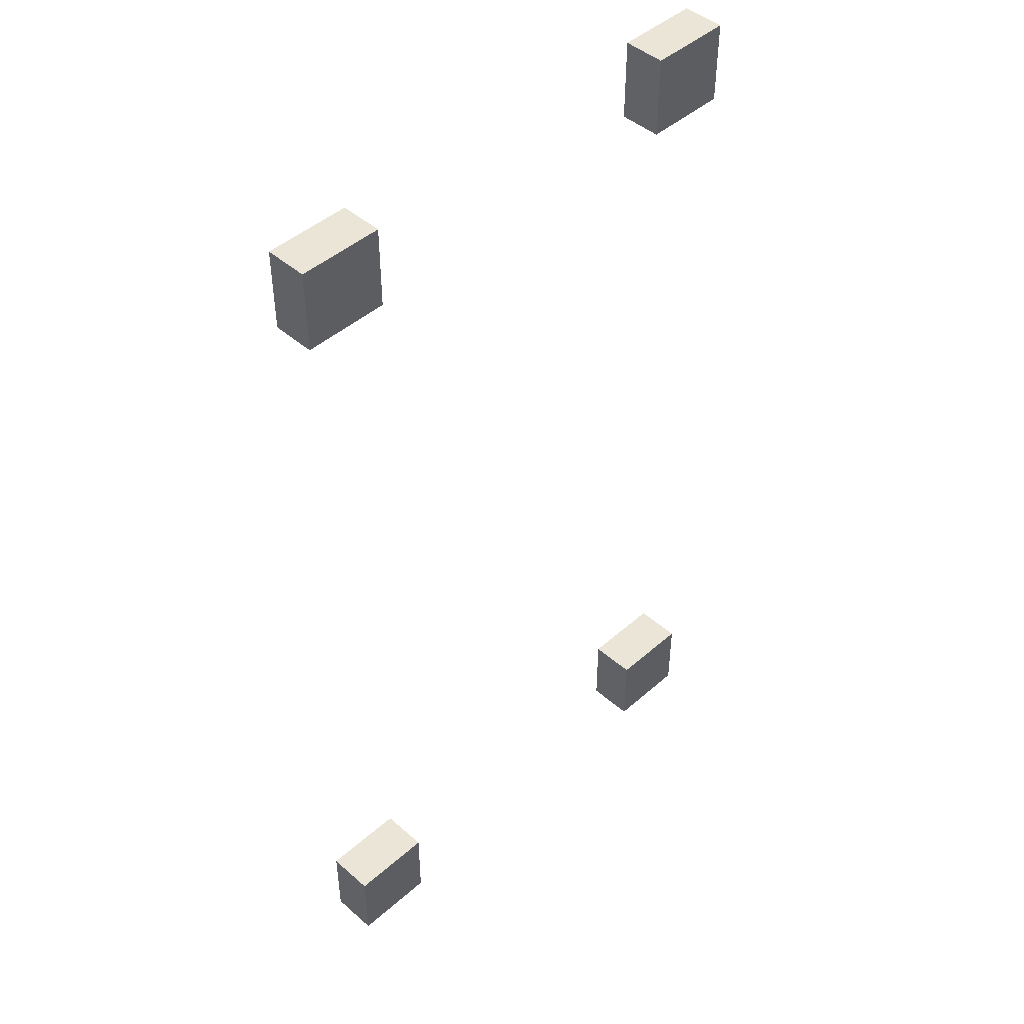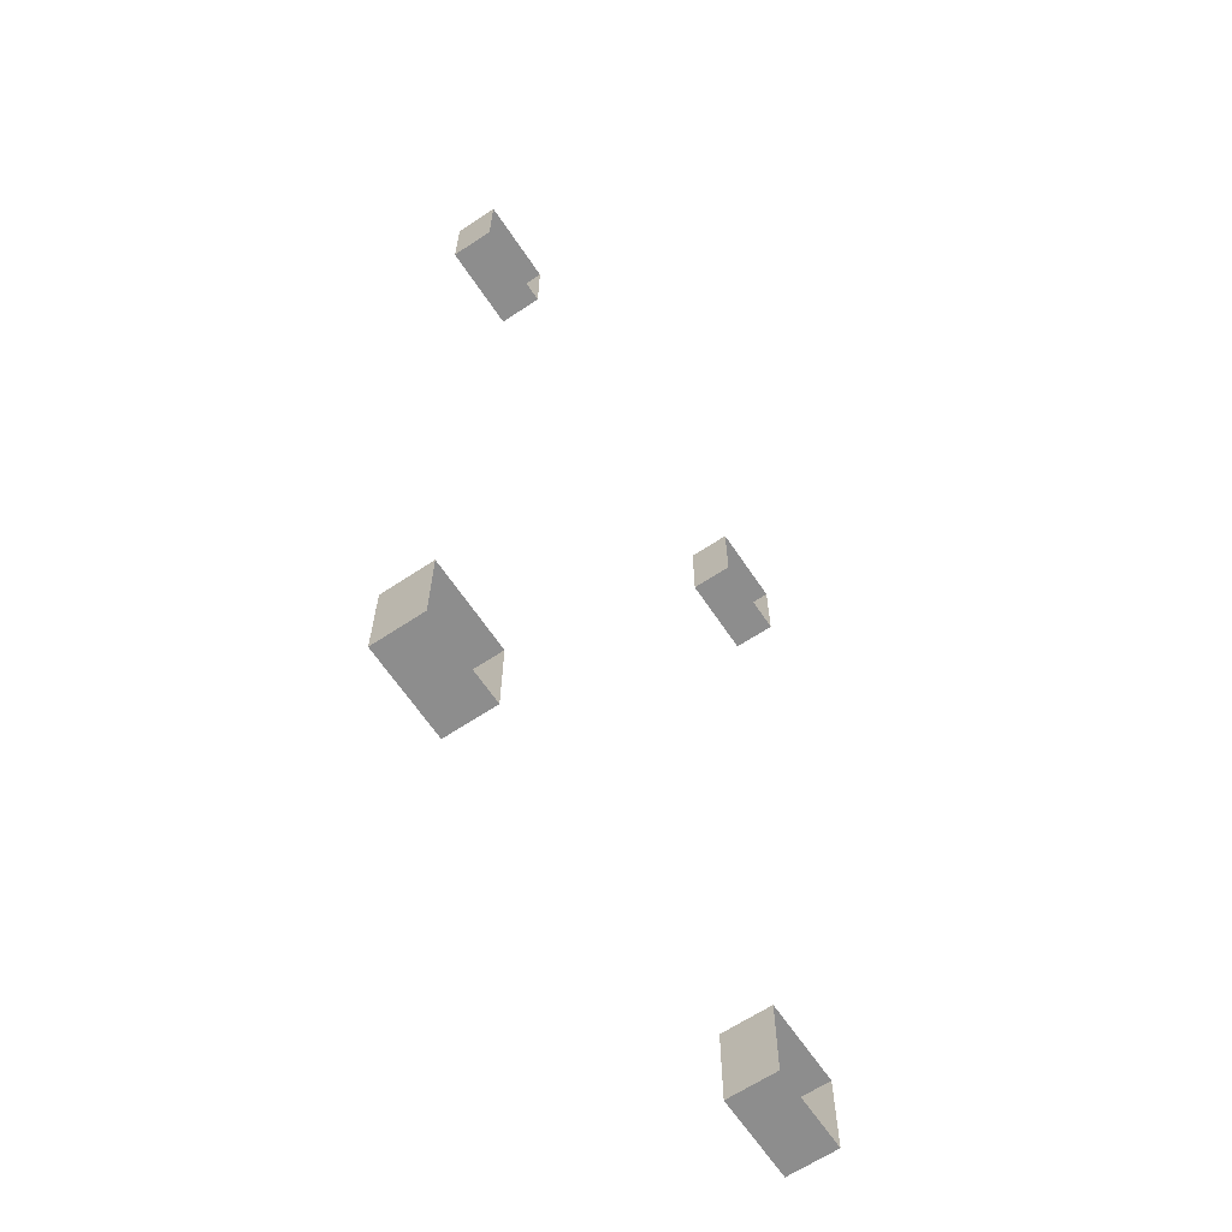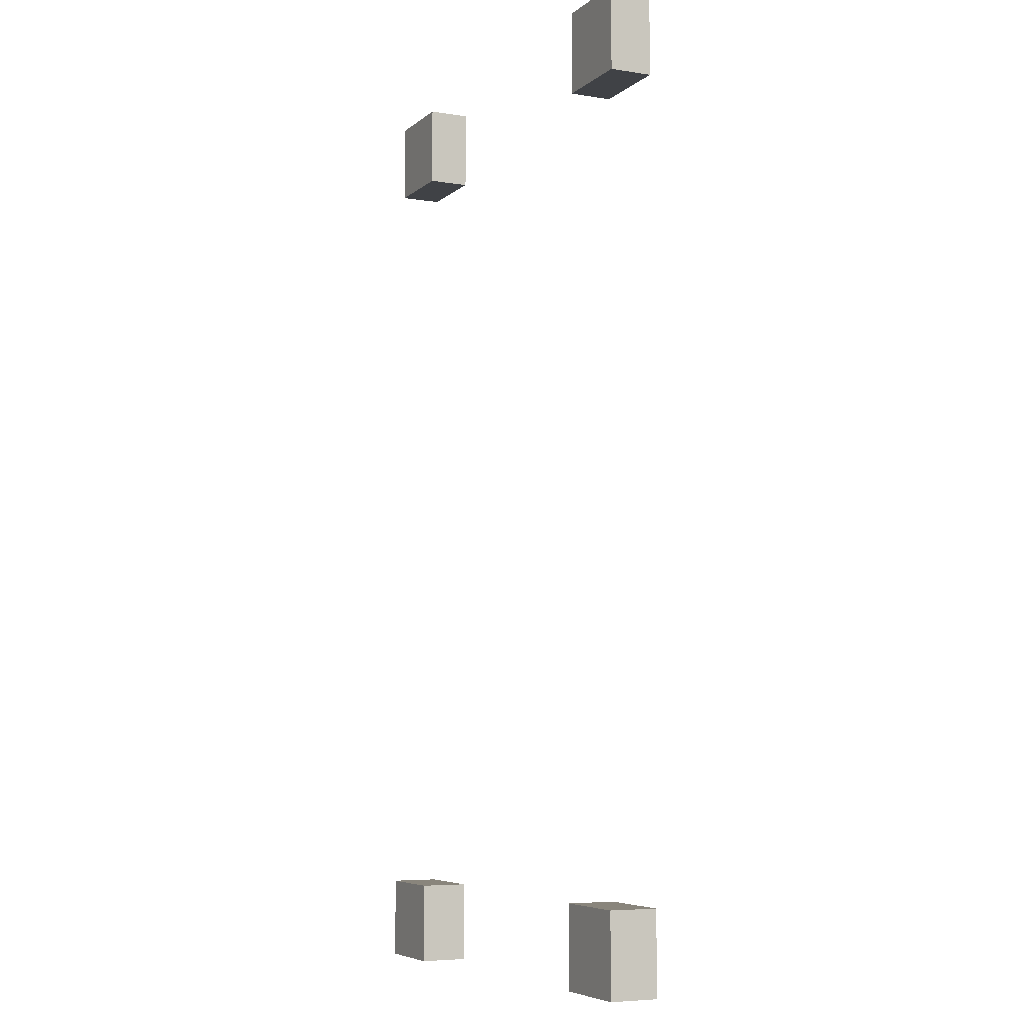
<metadata>
{"format":"obj","ext":"obj","renderer":"f3d","projection":"perspective","resolution":1024,"background":"white","views":[{"elev":46.0,"azim":134.9,"up":"+Z"},{"elev":-64.6,"azim":-56.2,"up":"+Z"},{"elev":-6.2,"azim":-115.4,"up":"+Z"}]}
</metadata>
<code>
v 252.7 5.403 -21.9
v 252.7 5.403 21.53
v 208.5 5.403 21.53
v 208.5 5.403 -21.9
v 252.7 -16.82 -21.9
v 252.7 -16.82 21.53
v 208.5 -16.82 21.53
v 208.5 -16.82 -21.9
v 252.7 8.58 -489
v 252.7 8.58 -445.6
v 208.5 8.58 -445.6
v 208.5 8.58 -489
v 252.7 -16.82 -489
v 252.7 -16.82 -445.6
v 208.5 -16.82 -445.6
v 208.5 -16.82 -489
v 21.78 8.58 -485
v 21.78 8.58 -441.5
v -22.44 8.58 -441.5
v -22.44 8.58 -485
v 21.78 -16.82 -485
v 21.78 -16.82 -441.5
v -22.44 -16.82 -441.5
v -22.44 -16.82 -485
v 21.78 5.403 -21.9
v 21.78 5.403 21.53
v -22.44 5.403 21.53
v -22.44 5.403 -21.9
v 21.78 -16.82 -21.9
v 21.78 -16.82 21.53
v -22.44 -16.82 21.53
v -22.44 -16.82 -21.9
f 4 3 2 1
f 2 6 5 1
f 6 2 3 7
f 4 8 7 3
f 8 4 1 5
f 12 11 10 9
f 10 14 13 9
f 14 10 11 15
f 12 16 15 11
f 16 12 9 13
f 20 19 18 17
f 18 22 21 17
f 22 18 19 23
f 20 24 23 19
f 24 20 17 21
f 28 27 26 25
f 26 30 29 25
f 30 26 27 31
f 28 32 31 27
f 32 28 25 29

</code>
